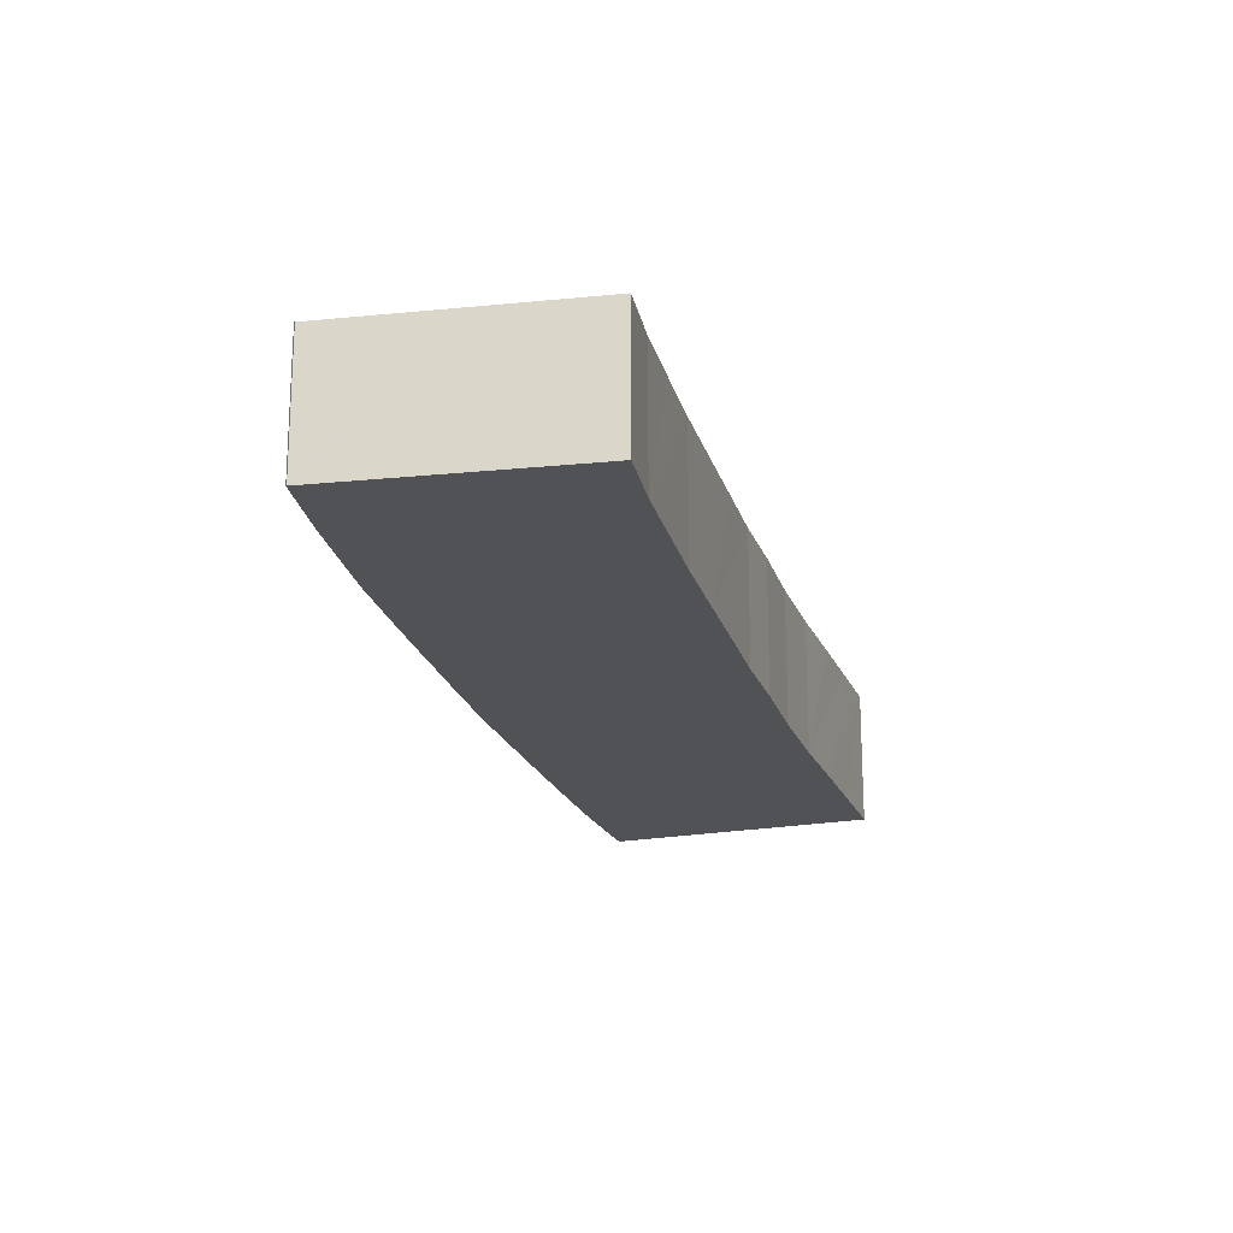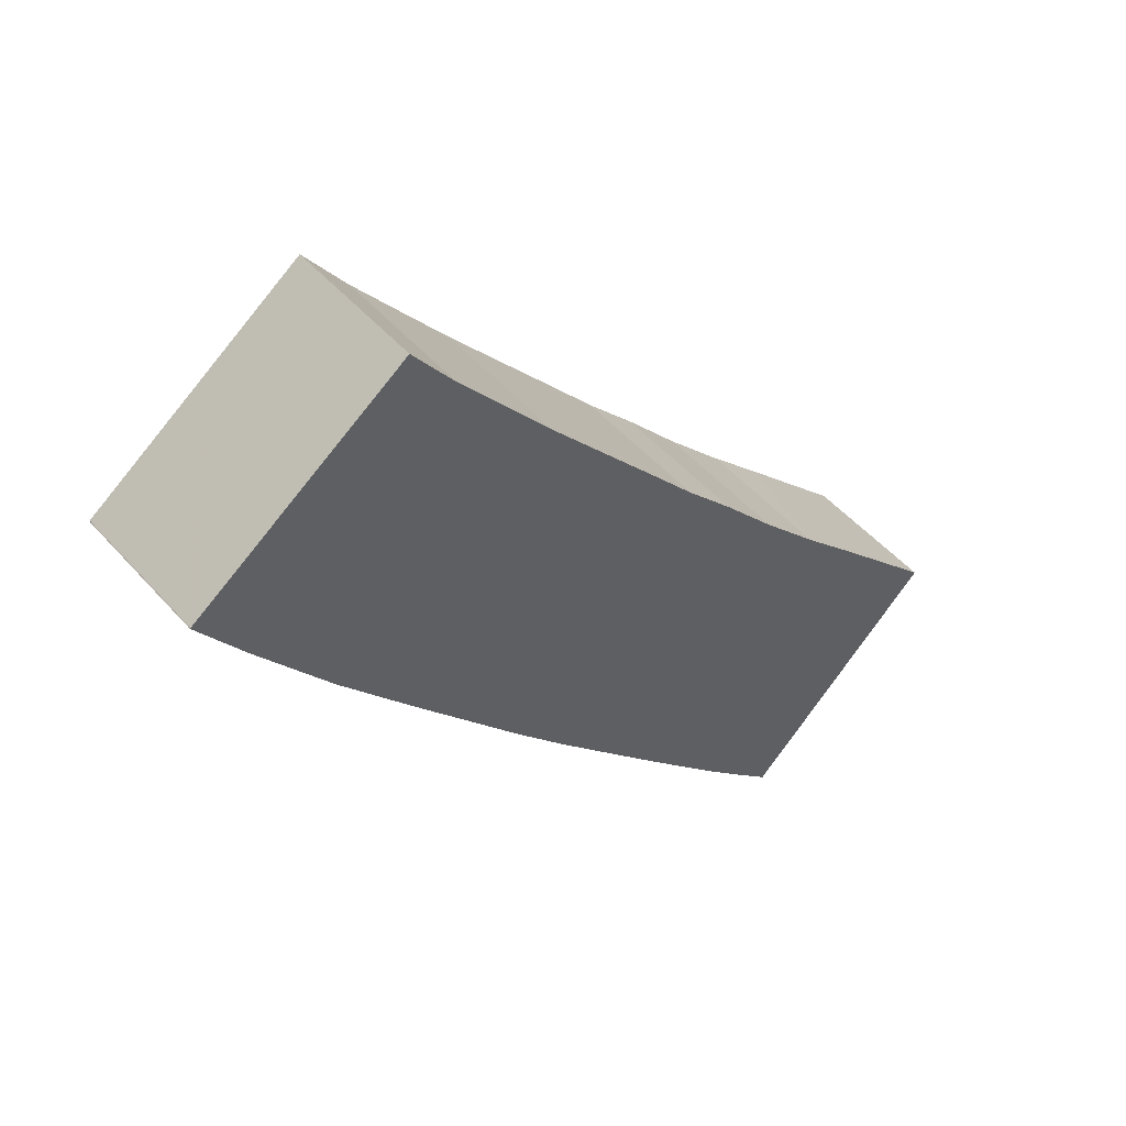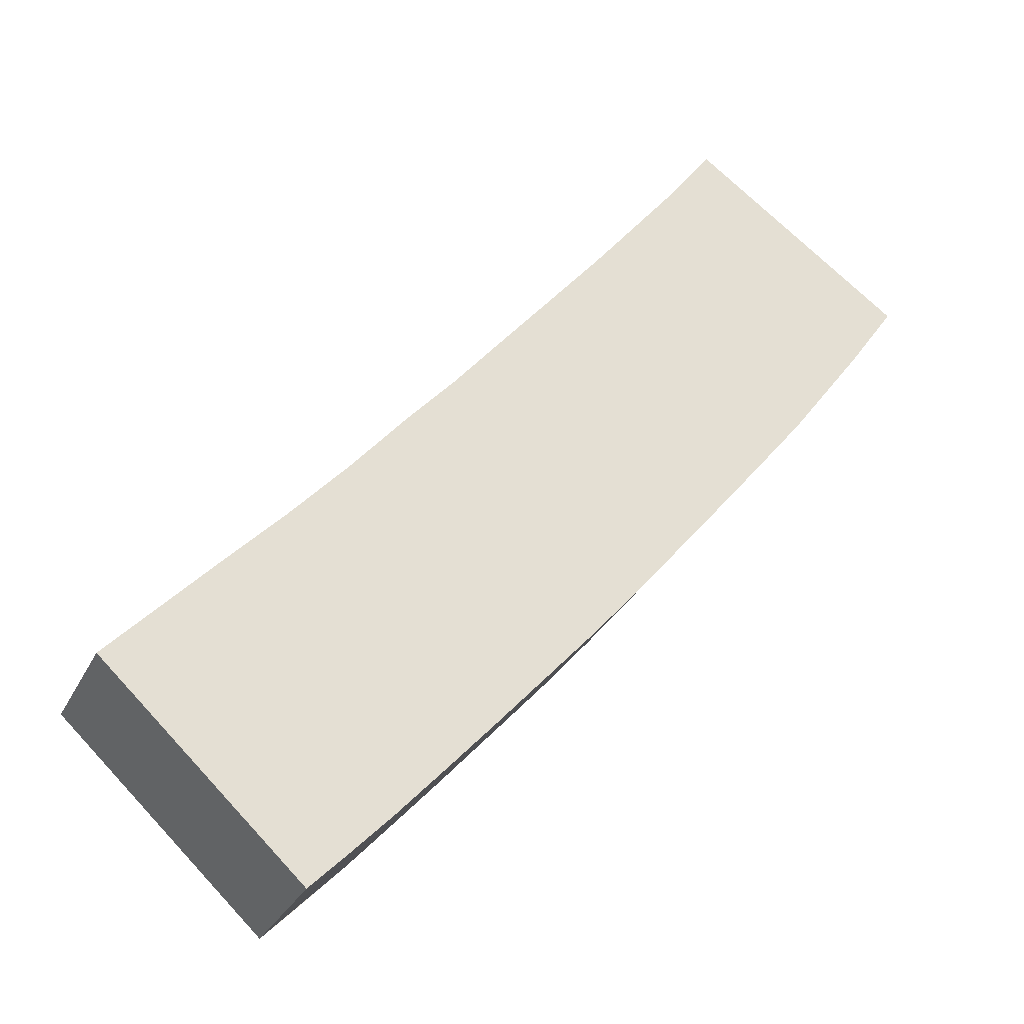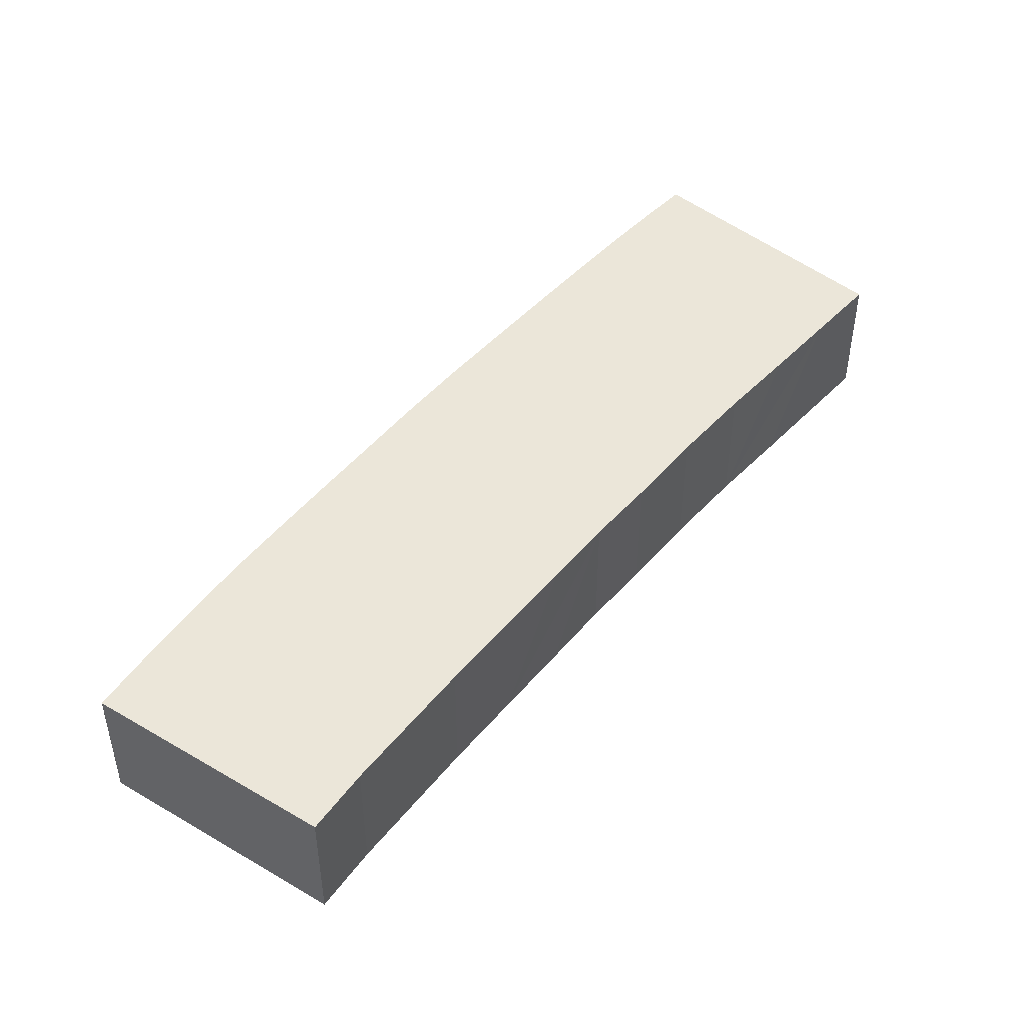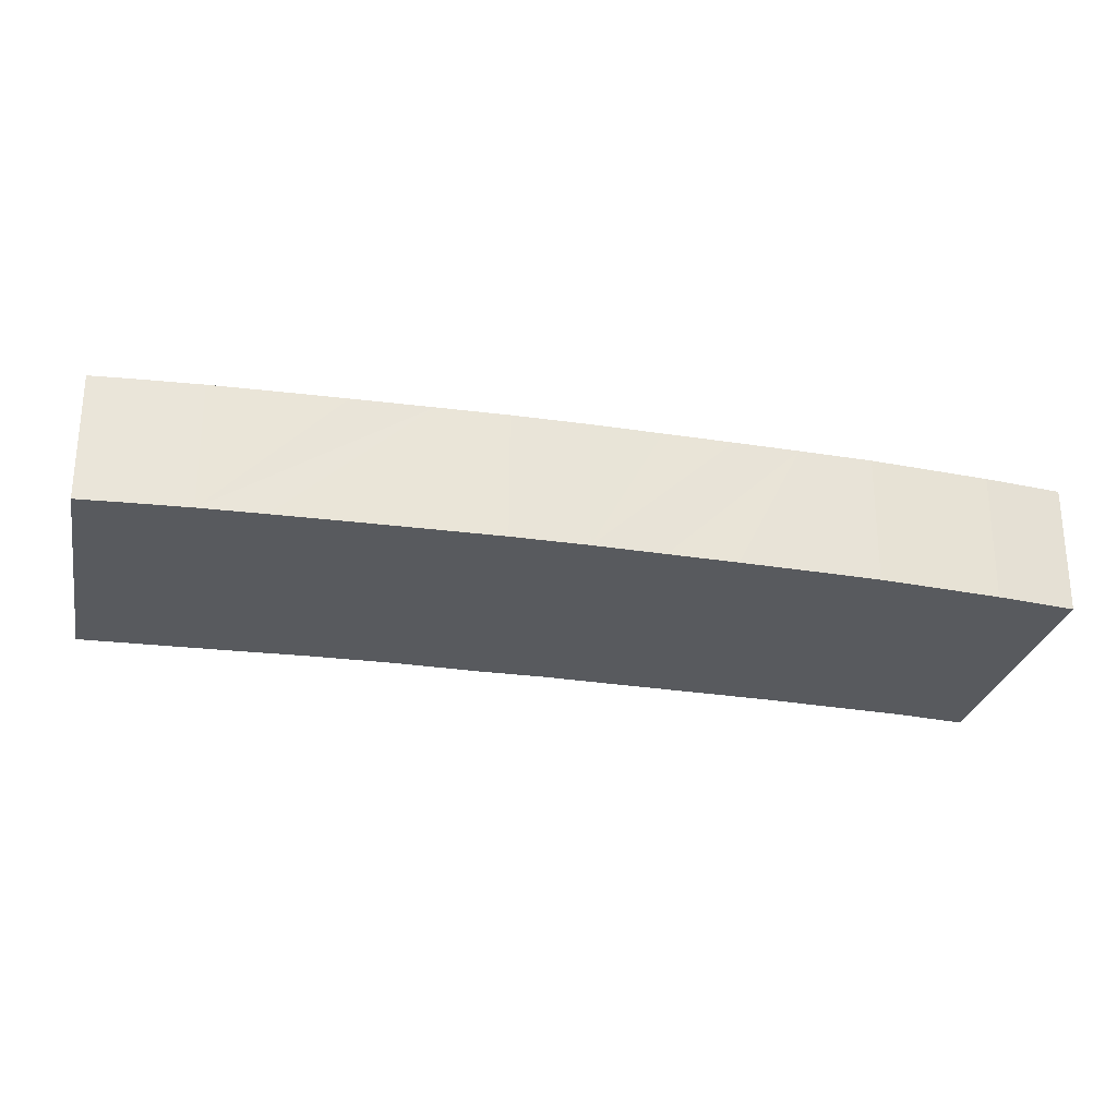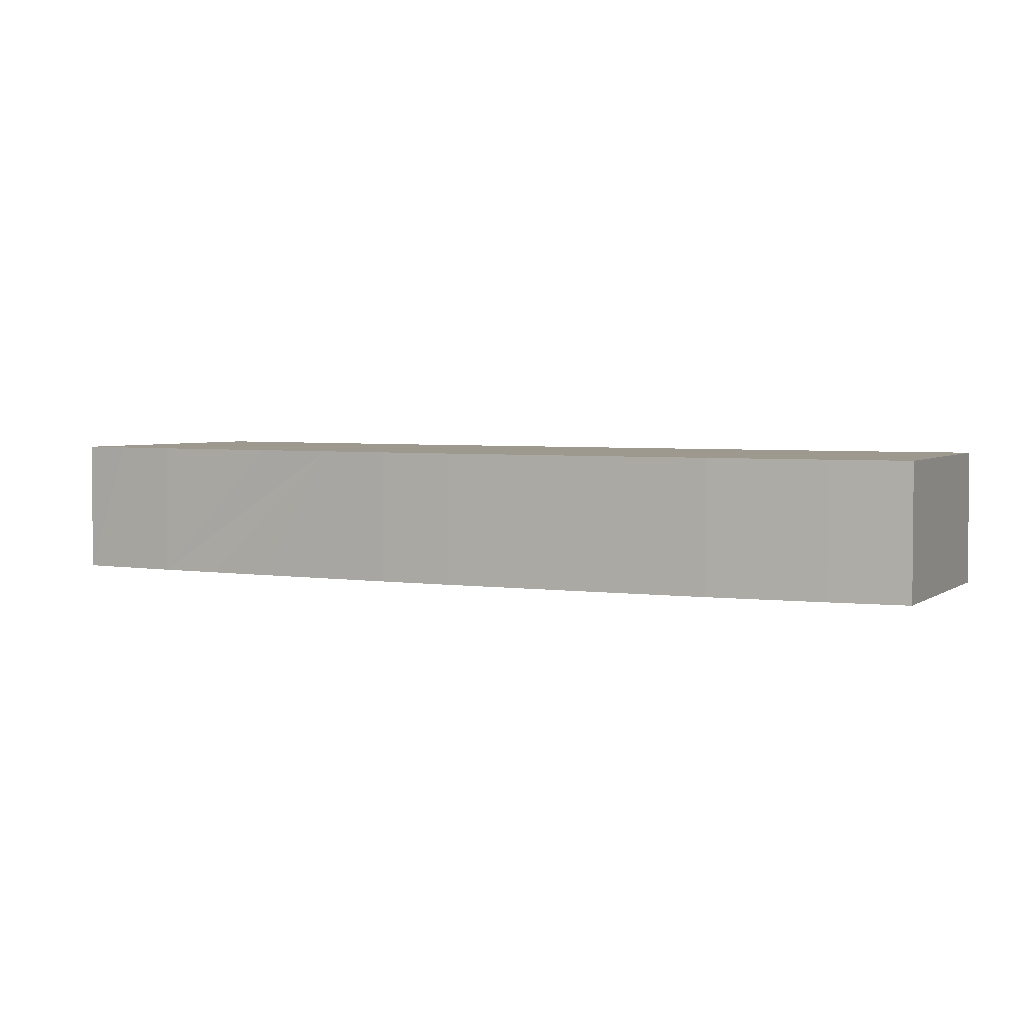
<metadata>
{"format":"obj","ext":"obj","renderer":"f3d","projection":"perspective","resolution":1024,"background":"white","views":[{"elev":-21.2,"azim":-25.4,"up":"+Y"},{"elev":49.7,"azim":-39.4,"up":"+Z"},{"elev":-29.4,"azim":157.9,"up":"+Z"},{"elev":48.4,"azim":-2.1,"up":"+Y"},{"elev":-30.5,"azim":-142.4,"up":"+Y"},{"elev":3.4,"azim":-102.3,"up":"+Y"}]}
</metadata>
<code>
v  0.014 3.13 0.011
v  0.267 3.13 -0.384
v  0 3.13 1.917e-16
v  0.075 3.13 0.054
v  2.795 3.13 2
v  1.056 3.13 -1.515
v  4.856 3.13 3.475
v  1.922 3.13 -2.682
v  5.806 3.13 2.186
v  2.751 3.13 -3.801
v  6.857 3.13 0.878
v  3.839 3.13 -5.147
v  7.925 3.13 -0.446
v  4.813 3.13 -6.338
v  9.195 3.13 -1.96
v  5.863 3.13 -7.606
v  6.936 3.13 -8.906
v  10.38 3.13 -3.371
v  8.109 3.13 -10.27
v  11.47 3.13 -4.67
v  9.229 3.13 -11.52
v  12.59 3.13 -5.918
v  10.49 3.13 -12.91
v  13.83 3.13 -7.381
v  11.56 3.13 -14.09
v  15.18 3.13 -8.861
v  12.6 3.13 -15.21
v  16.49 3.13 -10.22
v  13.6 3.13 -16.24
v  17.7 3.13 -11.51
v  14.39 3.13 -17.03
v  15.39 3.13 -16.09
v  17.93 3.13 -11.74
v  18.75 3.13 -12.92
v  18.9 3.13 -12.78
v  18.84 3.13 -12.83
v  14.39 1.043e-15 -17.03
v  12.6 9.312e-16 -15.21
v  13.6 9.947e-16 -16.24
v  11.56 8.625e-16 -14.09
v  10.49 7.904e-16 -12.91
v  9.229 7.051e-16 -11.52
v  8.109 6.287e-16 -10.27
v  6.936 5.453e-16 -8.906
v  5.863 4.657e-16 -7.606
v  4.813 3.881e-16 -6.338
v  3.839 3.152e-16 -5.147
v  2.751 2.327e-16 -3.801
v  1.056 9.277e-17 -1.515
v  1.922 1.642e-16 -2.682
v  0 0 0
v  0.267 2.351e-17 -0.384
v  0.014 -6.736e-19 0.011
v  0.075 -3.307e-18 0.054
v  2.795 -1.225e-16 2
v  4.856 -2.128e-16 3.475
v  5.806 -1.339e-16 2.186
v  7.925 2.731e-17 -0.446
v  6.857 -5.376e-17 0.878
v  9.195 1.2e-16 -1.96
v  10.38 2.064e-16 -3.371
v  11.47 2.86e-16 -4.67
v  12.59 3.624e-16 -5.918
v  13.83 4.52e-16 -7.381
v  15.18 5.426e-16 -8.861
v  16.49 6.259e-16 -10.22
v  17.7 7.045e-16 -11.51
v  18.9 7.822e-16 -12.78
v  17.93 7.191e-16 -11.74
v  15.39 9.853e-16 -16.09
v  18.84 7.857e-16 -12.83
v  18.75 7.91e-16 -12.92
g defaultobject
f 1 2 3
f 2 1 4
f 2 4 5
f 2 5 6
f 6 5 7
f 6 7 8
f 8 7 9
f 8 9 10
f 10 9 11
f 10 11 12
f 12 11 13
f 12 13 14
f 14 13 15
f 14 15 16
f 16 15 17
f 17 15 18
f 17 18 19
f 19 18 20
f 19 20 21
f 21 20 22
f 21 22 23
f 23 22 24
f 23 24 25
f 25 24 26
f 25 26 27
f 27 26 28
f 27 28 29
f 29 28 30
f 29 30 31
f 31 30 32
f 32 30 33
f 32 33 34
f 34 33 35
f 34 35 36
f 37 29 31
f 29 37 27
f 27 37 38
f 38 37 39
f 38 25 27
f 25 38 23
f 23 38 21
f 21 38 40
f 21 40 41
f 21 41 19
f 19 41 42
f 19 42 43
f 43 17 19
f 17 43 44
f 44 16 17
f 16 44 14
f 14 44 45
f 14 45 12
f 12 45 46
f 12 46 10
f 10 46 47
f 10 47 48
f 48 8 10
f 8 48 6
f 6 48 49
f 49 48 50
f 49 2 6
f 2 49 3
f 3 49 51
f 51 49 52
f 53 4 1
f 4 53 5
f 5 53 54
f 5 54 55
f 5 55 7
f 7 55 56
f 56 9 7
f 9 56 57
f 57 11 9
f 11 57 13
f 13 57 58
f 58 57 59
f 58 15 13
f 15 58 18
f 18 58 60
f 18 60 20
f 20 60 61
f 20 61 62
f 62 22 20
f 22 62 63
f 63 24 22
f 24 63 64
f 64 26 24
f 26 64 65
f 65 28 26
f 28 65 30
f 30 65 66
f 30 66 33
f 33 66 35
f 35 66 67
f 35 67 68
f 68 67 69
f 68 36 35
f 36 68 34
f 34 68 32
f 32 68 31
f 31 68 70
f 31 70 37
f 70 68 71
f 70 71 72
f 70 39 37
f 39 70 72
f 39 72 71
f 39 71 68
f 39 68 69
f 39 69 38
f 38 69 67
f 38 67 66
f 38 66 40
f 40 66 65
f 40 65 41
f 41 65 42
f 42 65 64
f 42 64 43
f 43 64 63
f 43 63 44
f 44 63 62
f 44 62 45
f 45 62 61
f 45 61 46
f 46 61 60
f 46 60 47
f 47 60 58
f 47 58 48
f 48 58 59
f 48 59 50
f 50 59 57
f 50 57 49
f 49 57 56
f 49 56 52
f 52 56 55
f 52 55 51
f 51 55 54
f 51 54 53

</code>
